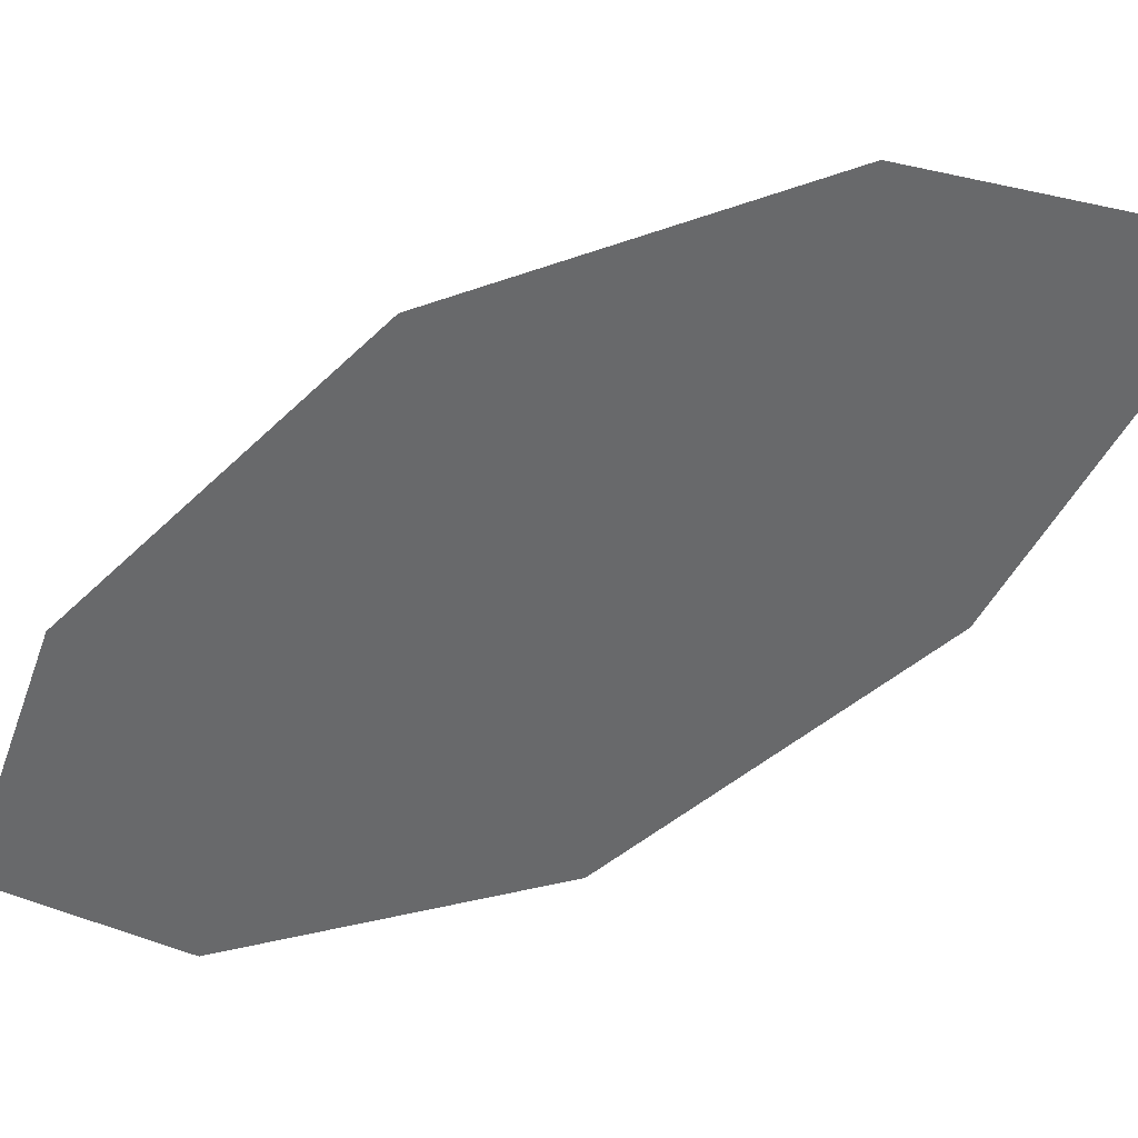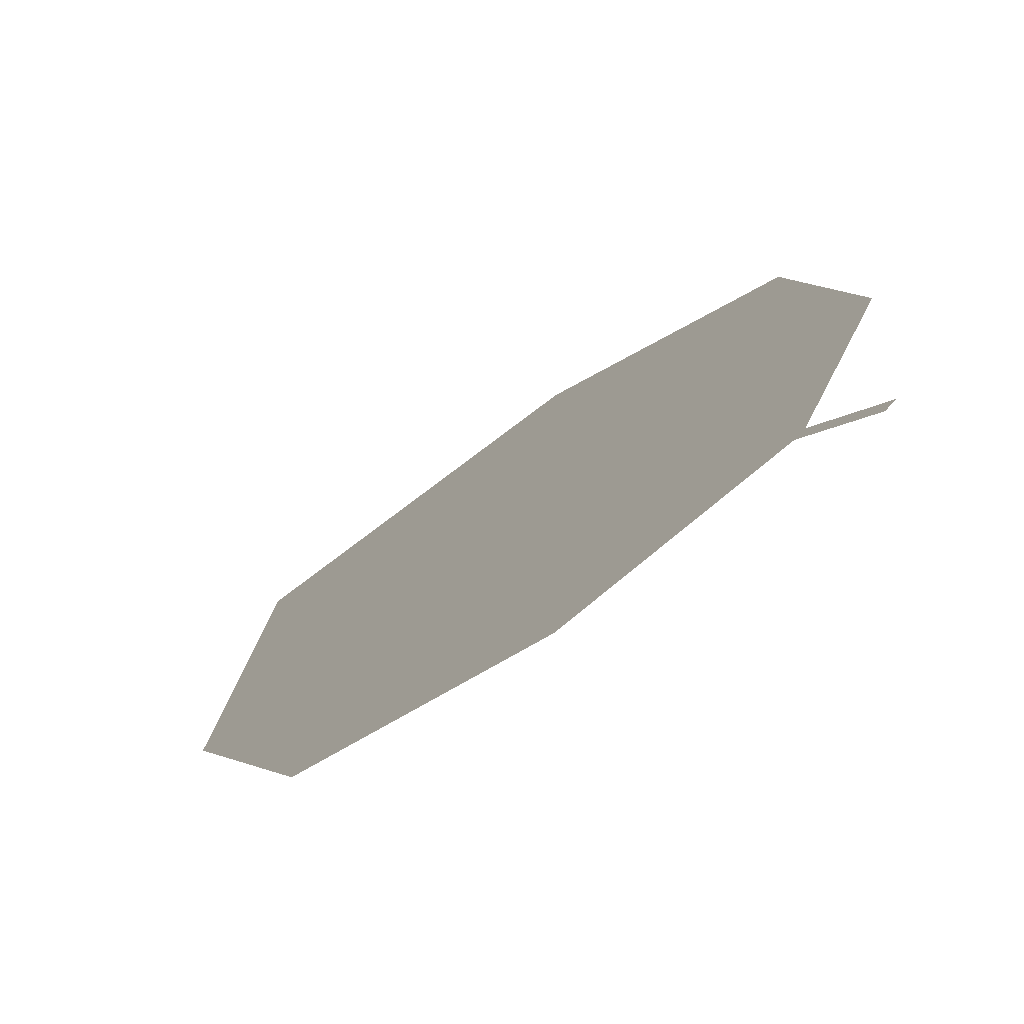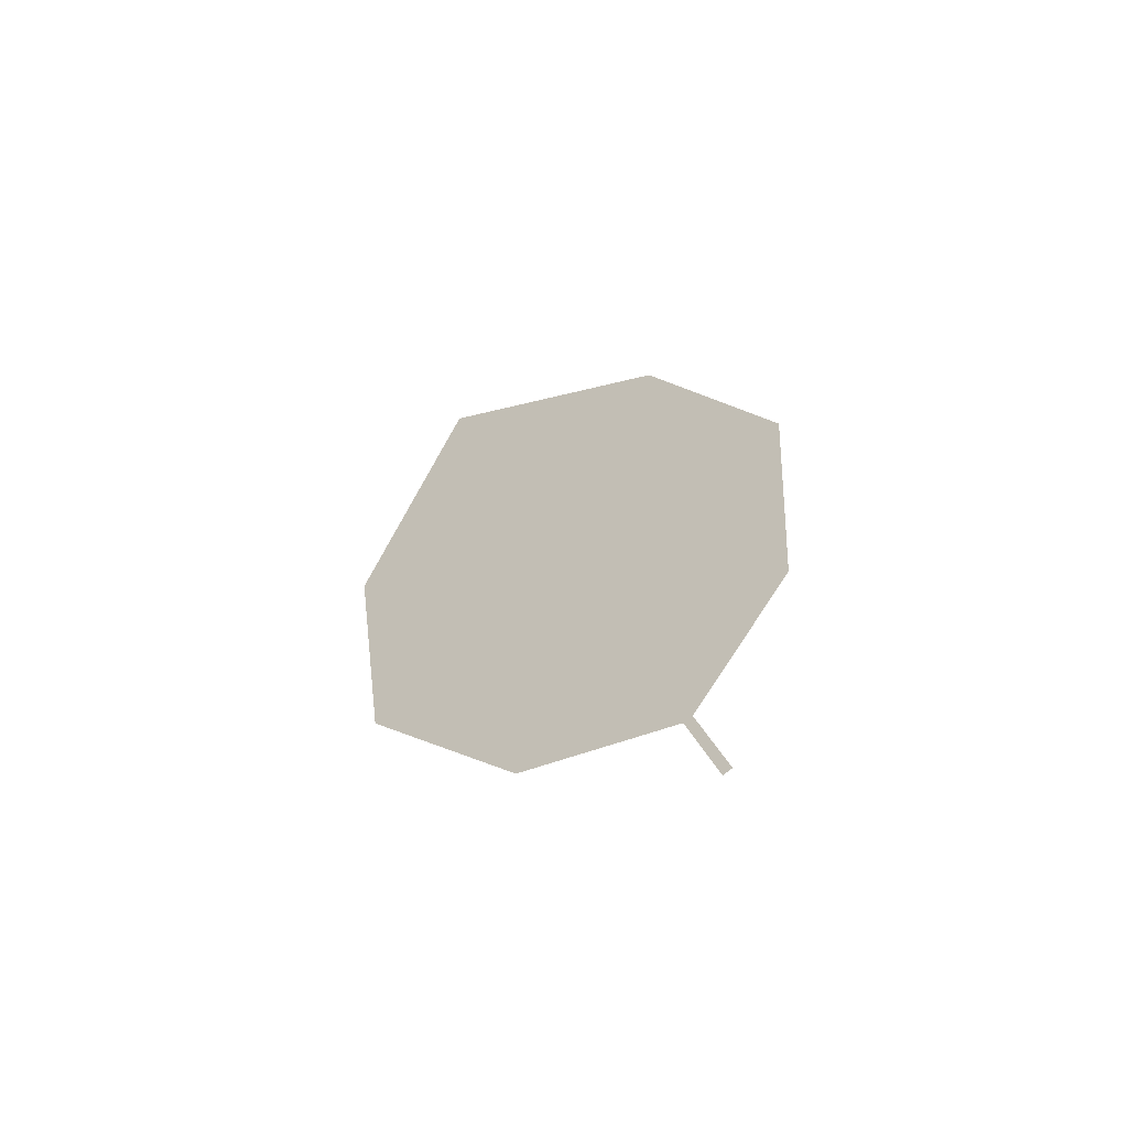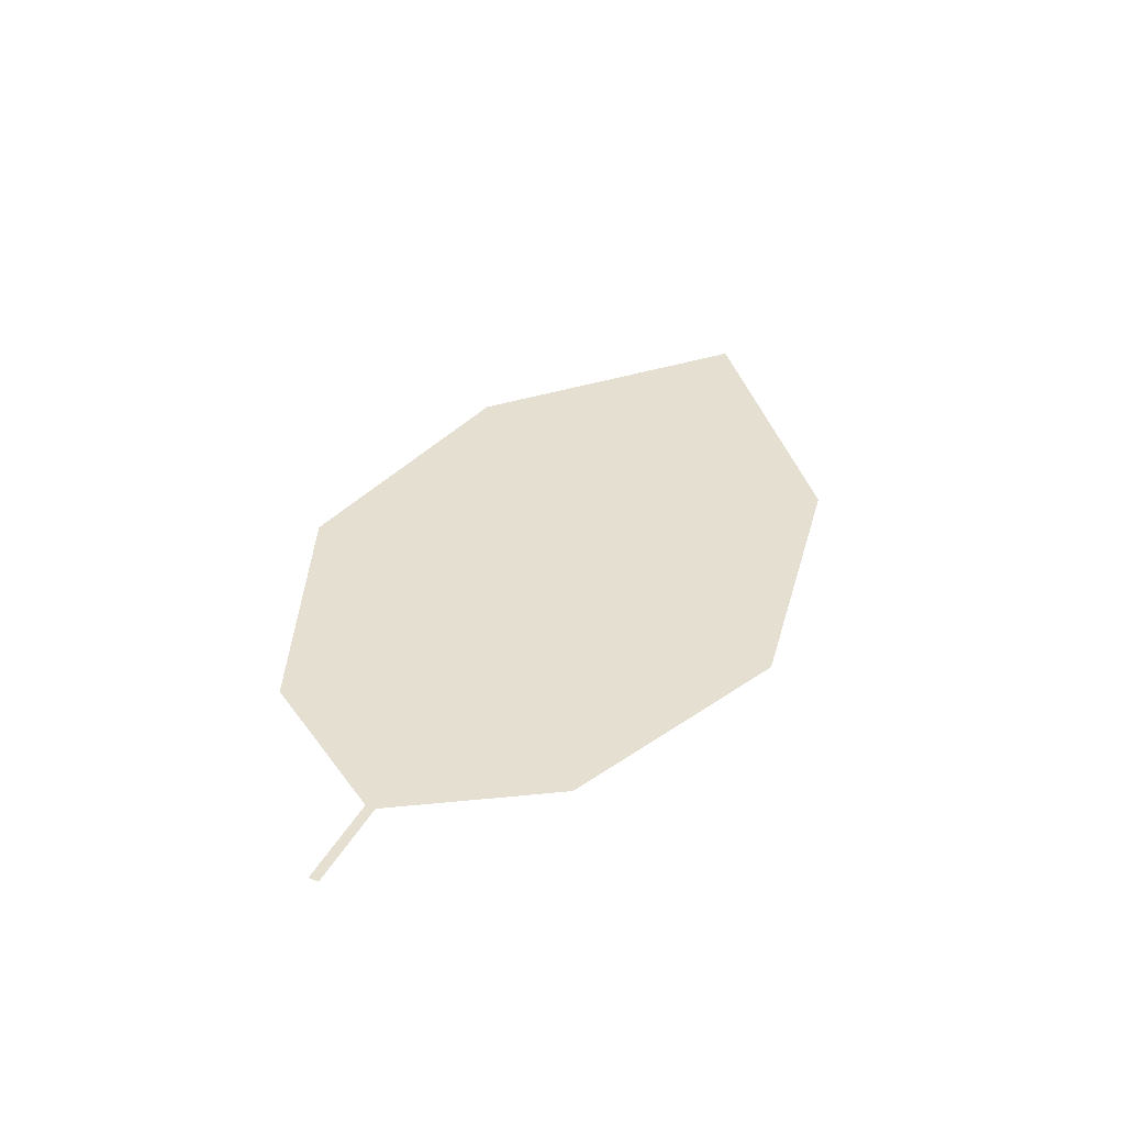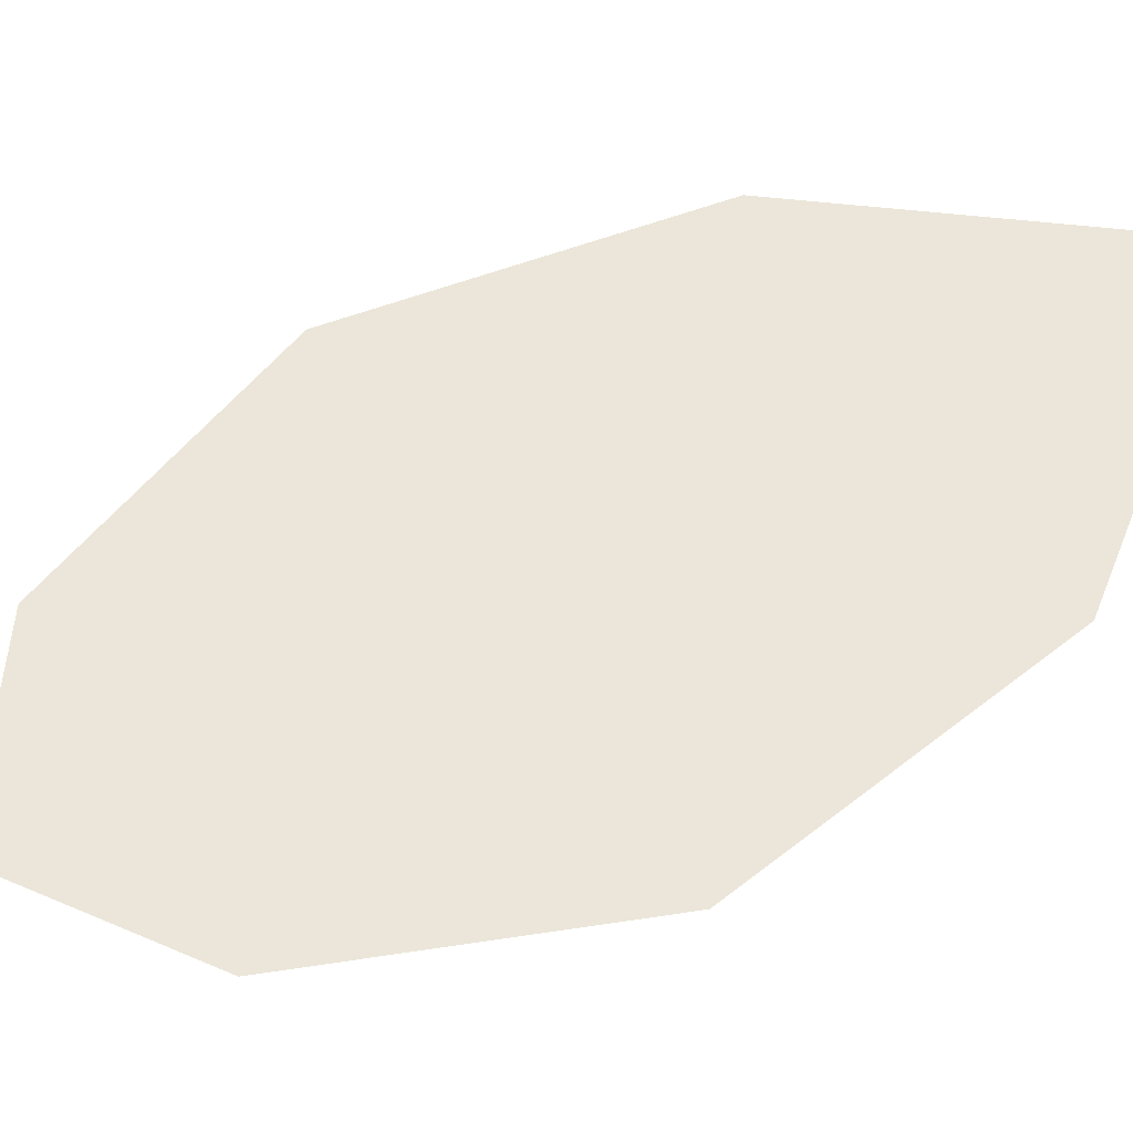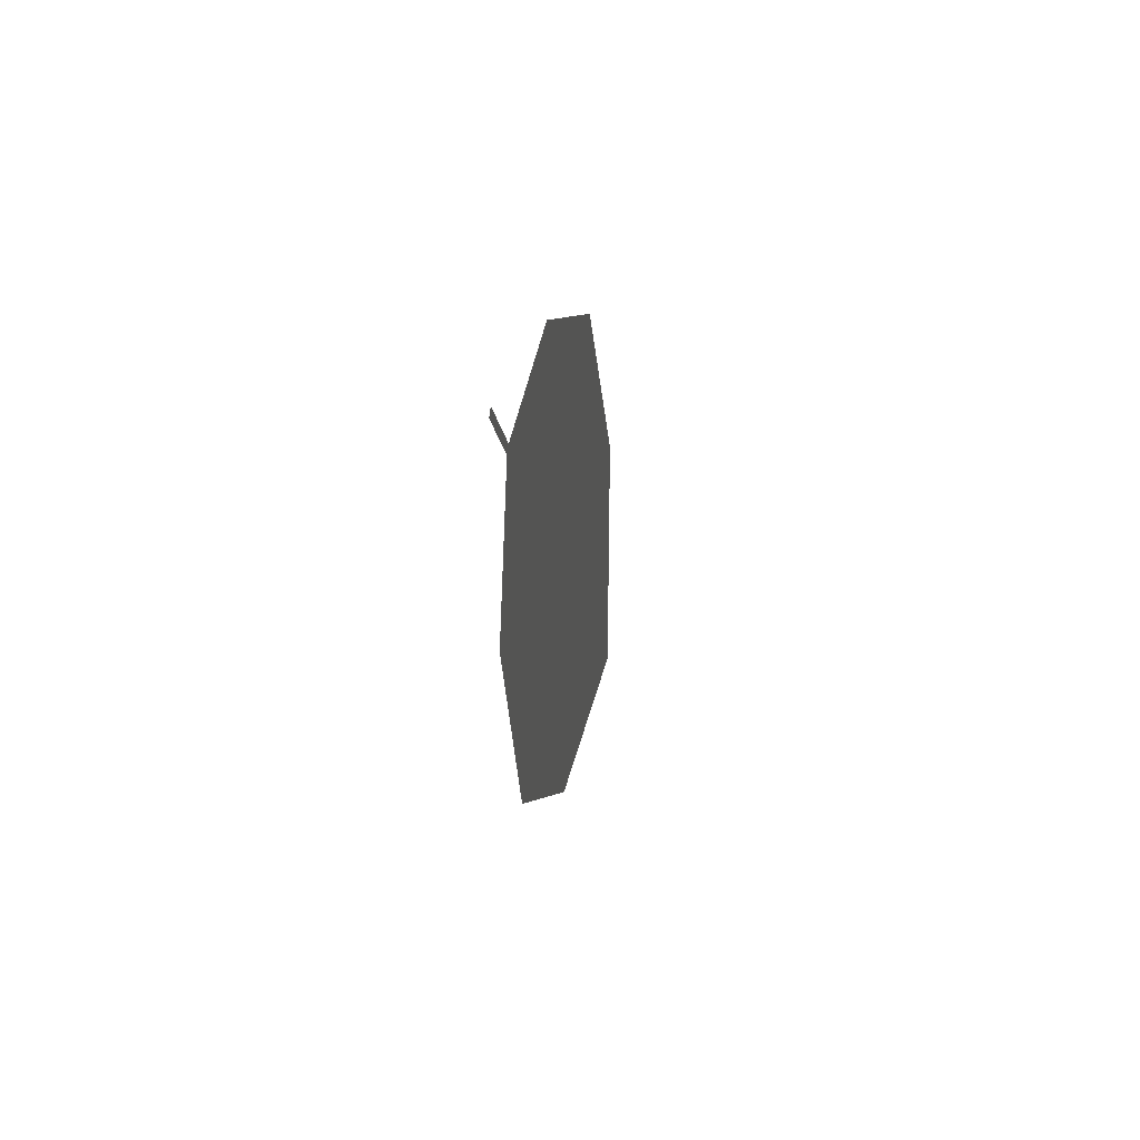
<metadata>
{"format":"obj","ext":"obj","renderer":"f3d","projection":"perspective","resolution":1024,"background":"white","views":[{"elev":5.8,"azim":71.7,"up":"+Z"},{"elev":-35.0,"azim":-30.9,"up":"+Z"},{"elev":-48.8,"azim":153.5,"up":"+Y"},{"elev":-62.9,"azim":-62.3,"up":"+Y"},{"elev":-65.7,"azim":102.6,"up":"+Z"},{"elev":-79.2,"azim":-153.8,"up":"+Y"}]}
</metadata>
<code>
o Leaves.026_leaves.026
v -0.05987 0.1969 1.21
v -0.05862 0.2105 1.216
v -0.06065 0.1975 1.209
v -0.05987 0.1969 1.21
v -0.05862 0.2105 1.216
v -0.06065 0.1975 1.209
v -0.0594 0.2111 1.215
v -0.06649 0.311 1.234
v -0.06945 0.2333 1.205
v -0.0594 0.2111 1.215
v -0.06649 0.311 1.234
v -0.06945 0.2333 1.205
v -0.07413 0.2732 1.209
v -0.07413 0.2732 1.209
v -0.04779 0.3331 1.272
v -0.03533 0.2873 1.279
v -0.03517 0.2436 1.266
v -0.03533 0.2873 1.279
v -0.03517 0.2436 1.266
v -0.04779 0.3331 1.272
v -0.04608 0.2155 1.239
v -0.04608 0.2155 1.239
f 1 2 5 4
f 1 3 10 2
f 3 1 4 6
f 4 5 7 6
f 10 3 6 7
f 18 8 7 5
f 8 14 9 7
f 12 10 7 9
f 16 2 10 11
f 11 10 12 13
f 13 12 9 14
f 11 13 14 8
f 15 11 8 20
f 16 11 15
f 17 16 18 19
f 2 16 17 22
f 16 15 20 18
f 5 21 19 18
f 18 20 8
f 22 17 19 21
f 2 22 21 5

</code>
